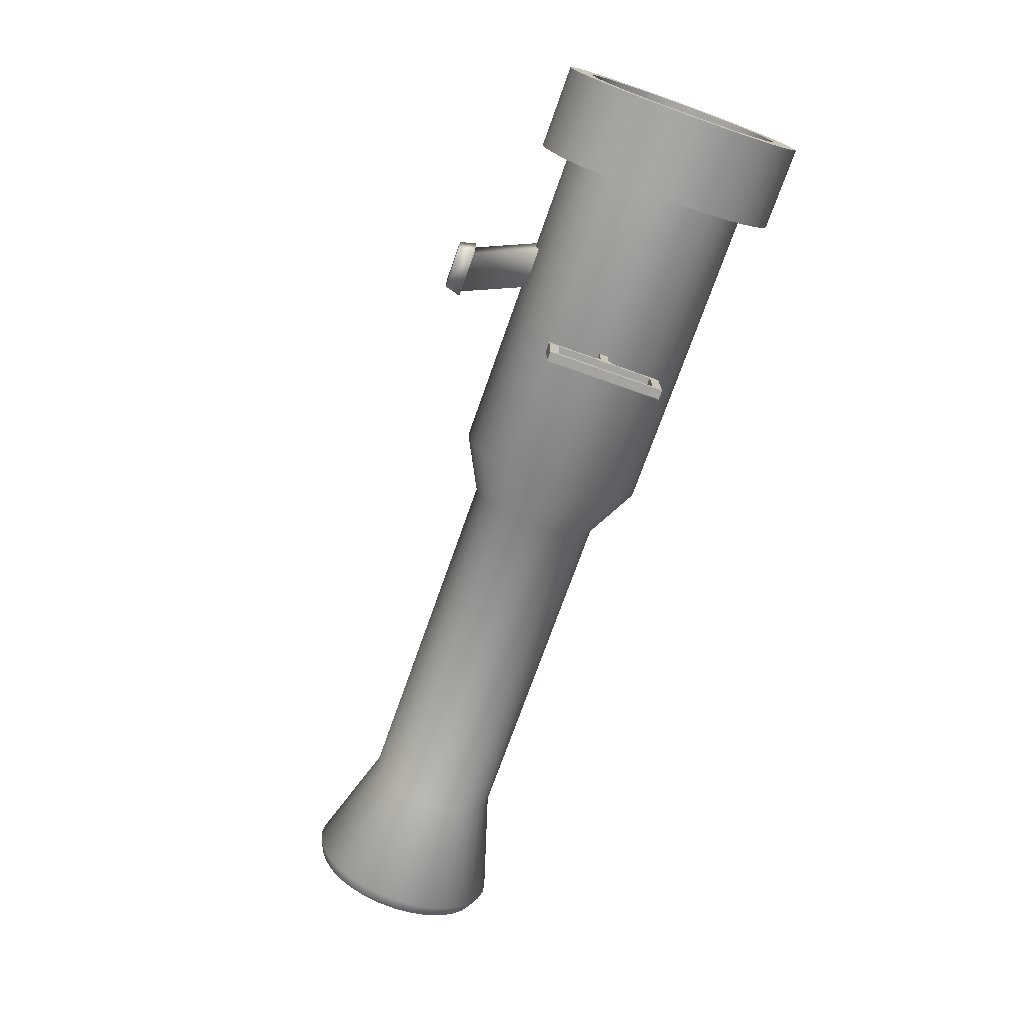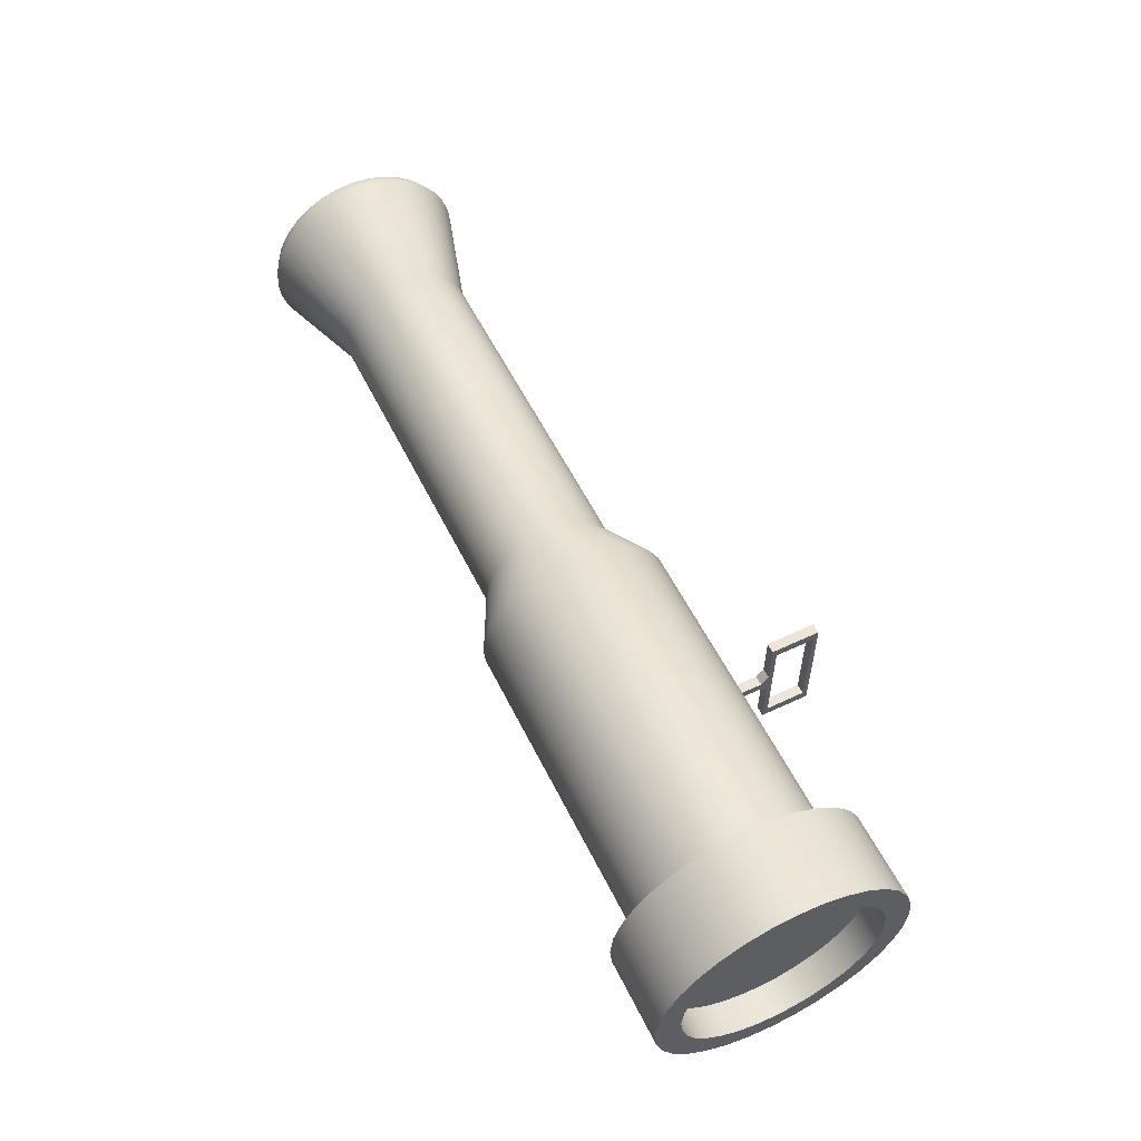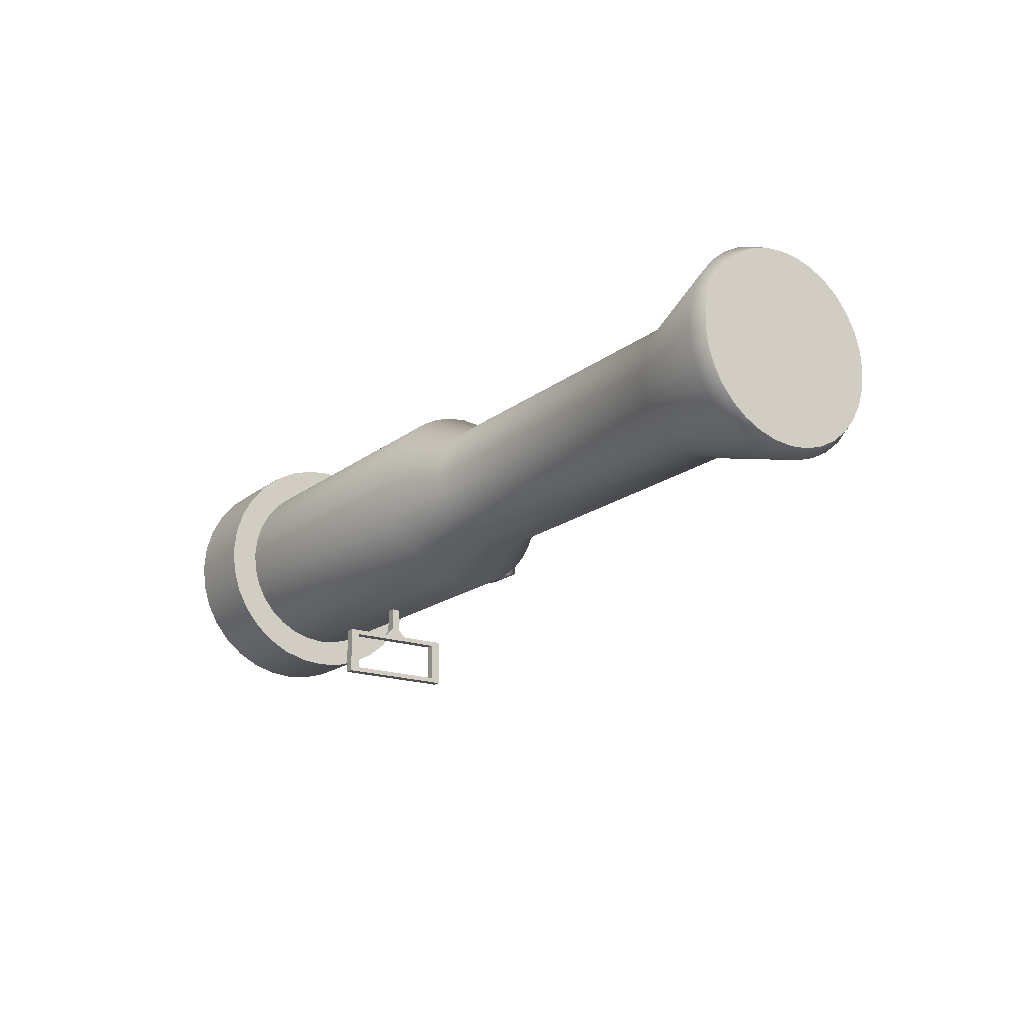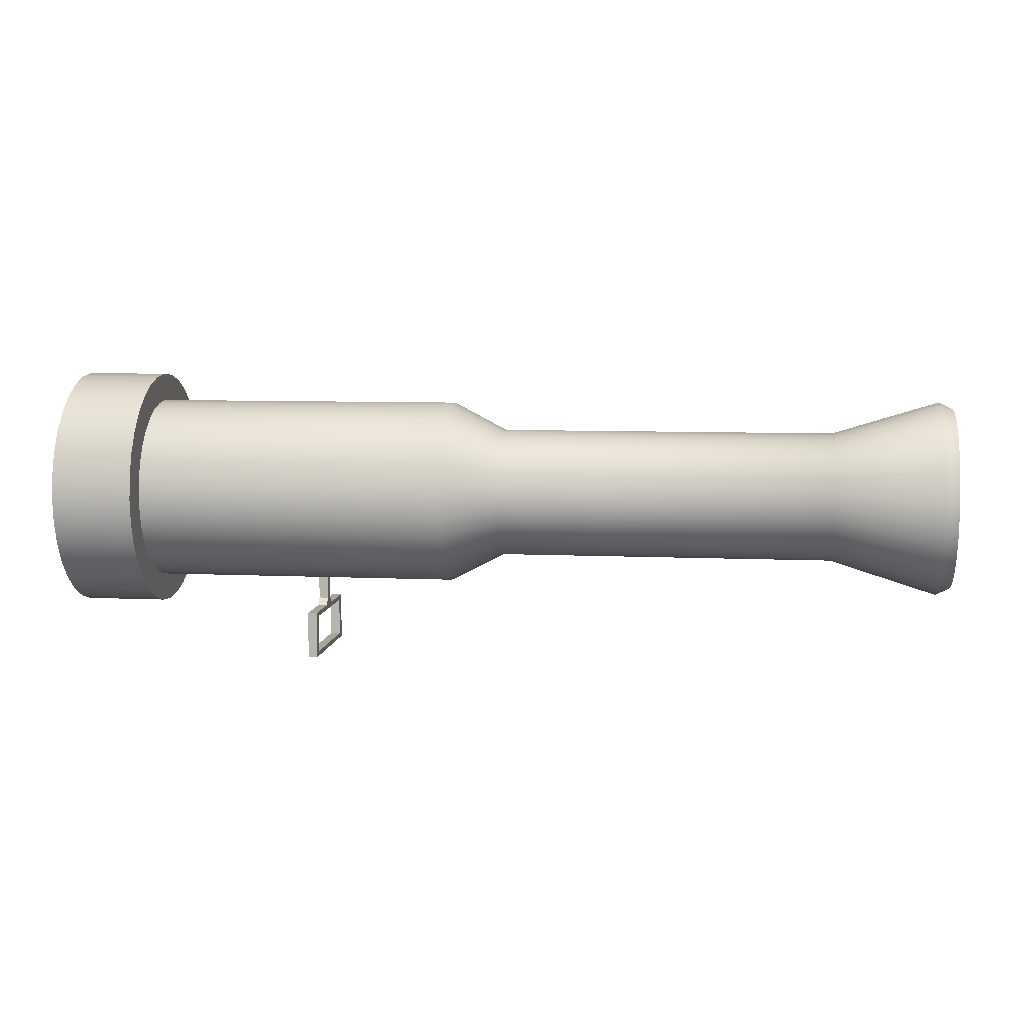
<metadata>
{"format":"obj","ext":"obj","renderer":"f3d","projection":"perspective","resolution":1024,"background":"white","views":[{"elev":-73.4,"azim":70.5,"up":"+Z"},{"elev":56.8,"azim":63.8,"up":"+Y"},{"elev":-18.1,"azim":-124.6,"up":"+Z"},{"elev":7.5,"azim":-172.6,"up":"+Z"}]}
</metadata>
<code>
o Cylinder
v 1.99 -7e-06 -2.1
v 5 -1e-06 -2.1
v 1.99 -0.1756 -2.083
v 5 -0.1756 -2.083
v 1.99 -0.3444 -2.031
v 5 -0.3444 -2.031
v 1.99 -0.5 -1.948
v 5 -0.5 -1.948
v 1.99 -0.6364 -1.836
v 5 -0.6364 -1.836
v 1.99 -0.7483 -1.7
v 5 -0.7483 -1.7
v 1.99 -0.8315 -1.544
v 5 -0.8315 -1.544
v 1.99 -0.8827 -1.376
v 5 -0.8827 -1.376
v 1.99 -0.9 -1.2
v 5 -0.9 -1.2
v 1.99 -0.8827 -1.024
v 5 -0.8827 -1.024
v 1.99 -0.8315 -0.8556
v 5 -0.8315 -0.8556
v 1.99 -0.7483 -0.7
v 5 -0.7483 -0.7
v 1.99 -0.6364 -0.5636
v 5 -0.6364 -0.5636
v 1.99 -0.5 -0.4517
v 5 -0.5 -0.4517
v 1.99 -0.3444 -0.3685
v 5 -0.3444 -0.3685
v 1.99 -0.1756 -0.3173
v 5 -0.1756 -0.3173
v 1.99 -5e-06 -0.3
v 5 1e-06 -0.3
v 1.99 0.1756 -0.3173
v 5 0.1756 -0.3173
v 1.99 0.3444 -0.3685
v 5 0.3444 -0.3685
v 1.99 0.5 -0.4517
v 5 0.5 -0.4517
v 1.99 0.6364 -0.5636
v 5 0.6364 -0.5636
v 1.99 0.7483 -0.7
v 5 0.7483 -0.7
v 1.99 0.8315 -0.8556
v 5 0.8315 -0.8556
v 1.99 0.8827 -1.024
v 5 0.8827 -1.024
v 1.99 0.9 -1.2
v 5 0.9 -1.2
v 1.99 0.8827 -1.376
v 5 0.8827 -1.376
v 1.99 0.8315 -1.544
v 5 0.8315 -1.544
v 1.99 0.7483 -1.7
v 5 0.7483 -1.7
v 1.99 0.6364 -1.836
v 5 0.6364 -1.836
v 1.99 0.5 -1.948
v 5 0.5 -1.948
v 1.99 0.3444 -2.031
v 5 0.3444 -2.031
v 1.99 0.1756 -2.083
v 5 0.1756 -2.083
v 5 -1e-06 -2.37
v 5 -0.2283 -2.348
v 5 -0.4477 -2.281
v 5 -0.65 -2.173
v 5 -0.8273 -2.027
v 5 -0.9728 -1.85
v 5 -1.081 -1.648
v 5 -1.148 -1.428
v 5 -1.17 -1.2
v 5 -1.148 -0.9717
v 5 -1.081 -0.7523
v 5 -0.9728 -0.55
v 5 -0.8273 -0.3727
v 5 -0.65 -0.2272
v 5 -0.4477 -0.1191
v 5 -0.2283 -0.05248
v 5 1e-06 -0.03
v 5 0.2283 -0.05248
v 5 0.4477 -0.1191
v 5 0.65 -0.2272
v 5 0.8273 -0.3727
v 5 0.9728 -0.55
v 5 1.081 -0.7523
v 5 1.148 -0.9717
v 5 1.17 -1.2
v 5 1.148 -1.428
v 5 1.081 -1.648
v 5 0.9728 -1.85
v 5 0.8273 -2.027
v 5 0.65 -2.173
v 5 0.4477 -2.281
v 5 0.2283 -2.348
v 5.785 -0 -2.37
v 5.785 -0.2283 -2.348
v 5.785 -0.4477 -2.281
v 5.785 -0.65 -2.173
v 5.785 -0.8273 -2.027
v 5.785 -0.9728 -1.85
v 5.785 -1.081 -1.648
v 5.785 -1.148 -1.428
v 5.785 -1.17 -1.2
v 5.785 -1.148 -0.9717
v 5.785 -1.081 -0.7523
v 5.785 -0.9728 -0.55
v 5.785 -0.8273 -0.3727
v 5.785 -0.65 -0.2272
v 5.785 -0.4477 -0.1191
v 5.785 -0.2283 -0.05248
v 5.785 2e-06 -0.03
v 5.785 0.2283 -0.05248
v 5.785 0.4477 -0.1191
v 5.785 0.65 -0.2272
v 5.785 0.8273 -0.3727
v 5.785 0.9728 -0.55
v 5.785 1.081 -0.7523
v 5.785 1.148 -0.9717
v 5.785 1.17 -1.2
v 5.785 1.148 -1.428
v 5.785 1.081 -1.648
v 5.785 0.9728 -1.85
v 5.785 0.8273 -2.027
v 5.785 0.65 -2.173
v 5.785 0.4477 -2.281
v 5.785 0.2283 -2.348
v 5.785 -0 -2.136
v 5.785 -0.1826 -2.118
v 5.785 -0.3582 -2.065
v 5.785 -0.52 -1.978
v 5.785 -0.6619 -1.862
v 5.785 -0.7783 -1.72
v 5.785 -0.8648 -1.558
v 5.785 -0.918 -1.383
v 5.785 -0.936 -1.2
v 5.785 -0.918 -1.017
v 5.785 -0.8648 -0.8418
v 5.785 -0.7783 -0.68
v 5.785 -0.6619 -0.5381
v 5.785 -0.52 -0.4217
v 5.785 -0.3582 -0.3352
v 5.785 -0.1826 -0.282
v 5.785 1e-06 -0.264
v 5.785 0.1826 -0.282
v 5.785 0.3582 -0.3352
v 5.785 0.52 -0.4217
v 5.785 0.6619 -0.5381
v 5.785 0.7783 -0.68
v 5.785 0.8648 -0.8418
v 5.785 0.918 -1.017
v 5.785 0.936 -1.2
v 5.785 0.918 -1.383
v 5.785 0.8648 -1.558
v 5.785 0.7783 -1.72
v 5.785 0.6619 -1.862
v 5.785 0.52 -1.978
v 5.785 0.3582 -2.065
v 5.785 0.1826 -2.118
v 5.5 -0 -2.136
v 5.5 -0.1826 -2.118
v 5.5 -0.3582 -2.065
v 5.5 -0.52 -1.978
v 5.5 -0.6619 -1.862
v 5.5 -0.7783 -1.72
v 5.5 -0.8648 -1.558
v 5.5 -0.918 -1.383
v 5.5 -0.936 -1.2
v 5.5 -0.918 -1.017
v 5.5 -0.8648 -0.8418
v 5.5 -0.7783 -0.68
v 5.5 -0.6619 -0.5381
v 5.5 -0.52 -0.4217
v 5.5 -0.3582 -0.3352
v 5.5 -0.1826 -0.282
v 5.5 1e-06 -0.264
v 5.5 0.1826 -0.282
v 5.5 0.3582 -0.3352
v 5.5 0.52 -0.4217
v 5.5 0.6619 -0.5381
v 5.5 0.7783 -0.68
v 5.5 0.8648 -0.8418
v 5.5 0.918 -1.017
v 5.5 0.936 -1.2
v 5.5 0.918 -1.383
v 5.5 0.8648 -1.558
v 5.5 0.7783 -1.72
v 5.5 0.6619 -1.862
v 5.5 0.52 -1.978
v 5.5 0.3582 -2.065
v 5.5 0.1826 -2.118
v 3.3 -0.5471 -2.388
v 3.3 -0.5471 -2.838
v 3.39 -0.5471 -2.838
v 3.39 -0.5471 -2.388
v 3.3 0.5529 -2.388
v 3.3 0.5529 -2.838
v 3.39 0.5529 -2.838
v 3.39 0.5529 -2.388
v 3.3 -0.4571 -2.433
v 3.3 -0.4571 -2.793
v 3.39 -0.4571 -2.793
v 3.39 -0.4571 -2.433
v 3.3 0.4629 -2.433
v 3.3 0.4629 -2.793
v 3.39 0.4629 -2.793
v 3.39 0.4629 -2.433
v 3.3 -0.09937 -2.388
v 3.39 -0.09937 -2.388
v 3.3 0.1256 -2.388
v 3.39 0.1256 -2.388
v 3.3 -0.02634 -2.32
v 3.39 -0.02634 -2.32
v 3.3 0.05259 -2.32
v 3.39 0.05259 -2.32
v 3.3 -0.02634 -2.042
v 3.39 -0.02634 -2.042
v 3.3 0.05259 -2.042
v 3.39 0.05259 -2.042
v 3.399 -1.464 -1
v 3.399 -1.464 -1.4
v 3.799 -1.464 -1.4
v 3.799 -1.464 -1
v 3.658 -0.868 -1
v 3.658 -0.868 -1.4
v 4.058 -0.868 -1.4
v 4.058 -0.868 -1
v 3.359 -1.464 -0.96
v 3.359 -1.464 -1.44
v 3.839 -1.464 -1.44
v 3.839 -1.464 -0.96
v 3.398 -1.622 -0.9984
v 3.398 -1.622 -1.402
v 3.801 -1.622 -1.402
v 3.801 -1.622 -0.9984
v 1.47 -7e-06 -1.83
v 1.47 -0.1229 -1.818
v 1.47 -0.2411 -1.782
v 1.47 -0.35 -1.724
v 1.47 -0.4455 -1.645
v 1.47 -0.5238 -1.55
v 1.47 -0.5821 -1.441
v 1.47 -0.6179 -1.323
v 1.47 -0.63 -1.2
v 1.47 -0.6179 -1.077
v 1.47 -0.582 -0.9589
v 1.47 -0.5238 -0.85
v 1.47 -0.4455 -0.7545
v 1.47 -0.35 -0.6762
v 1.47 -0.2411 -0.618
v 1.47 -0.1229 -0.5821
v 1.47 -6e-06 -0.57
v 1.47 0.1229 -0.5821
v 1.47 0.2411 -0.618
v 1.47 0.35 -0.6762
v 1.47 0.4455 -0.7545
v 1.47 0.5238 -0.85
v 1.47 0.582 -0.9589
v 1.47 0.6179 -1.077
v 1.47 0.63 -1.2
v 1.47 0.6179 -1.323
v 1.47 0.582 -1.441
v 1.47 0.5238 -1.55
v 1.47 0.4455 -1.645
v 1.47 0.35 -1.724
v 1.47 0.2411 -1.782
v 1.47 0.1229 -1.818
v -1.782 -7e-06 -1.83
v -1.782 -0.1229 -1.818
v -1.782 -0.2411 -1.782
v -1.782 -0.35 -1.724
v -1.782 -0.4455 -1.645
v -1.782 -0.5238 -1.55
v -1.782 -0.5821 -1.441
v -1.782 -0.6179 -1.323
v -1.782 -0.63 -1.2
v -1.782 -0.6179 -1.077
v -1.782 -0.582 -0.9589
v -1.782 -0.5238 -0.85
v -1.782 -0.4455 -0.7545
v -1.782 -0.35 -0.6762
v -1.782 -0.2411 -0.618
v -1.782 -0.1229 -0.5821
v -1.782 -6e-06 -0.57
v -1.782 0.1229 -0.5821
v -1.782 0.2411 -0.618
v -1.782 0.35 -0.6762
v -1.782 0.4455 -0.7545
v -1.782 0.5238 -0.85
v -1.782 0.582 -0.9589
v -1.782 0.6179 -1.077
v -1.782 0.63 -1.2
v -1.782 0.6179 -1.323
v -1.782 0.582 -1.441
v -1.782 0.5238 -1.55
v -1.782 0.4455 -1.645
v -1.782 0.35 -1.724
v -1.782 0.2411 -1.782
v -1.782 0.1229 -1.818
v -2.801 -7e-06 -2.145
v -2.801 -0.1844 -2.127
v -2.801 -0.3616 -2.073
v -2.801 -0.525 -1.986
v -2.801 -0.6682 -1.868
v -2.801 -0.7857 -1.725
v -2.801 -0.8731 -1.562
v -2.801 -0.9268 -1.384
v -2.801 -0.945 -1.2
v -2.801 -0.9268 -1.016
v -2.801 -0.8731 -0.8384
v -2.801 -0.7857 -0.675
v -2.801 -0.6682 -0.5318
v -2.801 -0.525 -0.4143
v -2.801 -0.3616 -0.3269
v -2.801 -0.1844 -0.2732
v -2.801 -5e-06 -0.255
v -2.801 0.1844 -0.2732
v -2.801 0.3616 -0.3269
v -2.801 0.525 -0.4143
v -2.801 0.6682 -0.5318
v -2.801 0.7857 -0.675
v -2.801 0.8731 -0.8384
v -2.801 0.9268 -1.016
v -2.801 0.945 -1.2
v -2.801 0.9268 -1.384
v -2.801 0.8731 -1.562
v -2.801 0.7857 -1.725
v -2.801 0.6682 -1.868
v -2.801 0.525 -1.986
v -2.801 0.3616 -2.073
v -2.801 0.1844 -2.127
v -2.933 -7e-06 -2.082
v -2.933 -0.172 -2.065
v -2.933 -0.3374 -2.014
v -2.933 -0.4898 -1.933
v -2.933 -0.6234 -1.823
v -2.933 -0.733 -1.69
v -2.933 -0.8145 -1.537
v -2.933 -0.8647 -1.372
v -2.933 -0.8816 -1.2
v -2.933 -0.8647 -1.028
v -2.933 -0.8145 -0.8626
v -2.933 -0.733 -0.7102
v -2.933 -0.6234 -0.5766
v -2.933 -0.4898 -0.467
v -2.933 -0.3374 -0.3855
v -2.933 -0.172 -0.3353
v -2.933 -5e-06 -0.3184
v -2.933 0.172 -0.3353
v -2.933 0.3374 -0.3855
v -2.933 0.4898 -0.467
v -2.933 0.6234 -0.5766
v -2.933 0.733 -0.7102
v -2.933 0.8145 -0.8626
v -2.933 0.8647 -1.028
v -2.933 0.8816 -1.2
v -2.933 0.8647 -1.372
v -2.933 0.8145 -1.537
v -2.933 0.733 -1.69
v -2.933 0.6234 -1.823
v -2.933 0.4898 -1.933
v -2.933 0.3374 -2.014
v -2.933 0.172 -2.065
f 60 58 93 94
f 38 36 82 83
f 16 14 71 72
f 2 64 96 65
f 44 42 85 86
f 22 20 74 75
f 50 48 88 89
f 6 4 66 67
f 28 26 77 78
f 56 54 91 92
f 12 10 69 70
f 34 32 80 81
f 62 60 94 95
f 40 38 83 84
f 4 2 65 66
f 18 16 72 73
f 46 44 86 87
f 24 22 75 76
f 52 50 89 90
f 8 6 67 68
f 30 28 78 79
f 58 56 92 93
f 36 34 81 82
f 14 12 70 71
f 64 62 95 96
f 42 40 84 85
f 20 18 73 74
f 48 46 87 88
f 26 24 76 77
f 54 52 90 91
f 10 8 68 69
f 32 30 79 80
f 123 122 154 155
f 101 100 132 133
f 112 111 143 144
f 121 120 152 153
f 99 98 130 131
f 110 109 141 142
f 119 118 150 151
f 108 107 139 140
f 128 127 159 160
f 117 116 148 149
f 106 105 137 138
f 126 125 157 158
f 115 114 146 147
f 104 103 135 136
f 124 123 155 156
f 102 101 133 134
f 113 112 144 145
f 122 121 153 154
f 100 99 131 132
f 111 110 142 143
f 120 119 151 152
f 98 97 129 130
f 109 108 140 141
f 97 128 160 129
f 118 117 149 150
f 107 106 138 139
f 127 126 158 159
f 116 115 147 148
f 105 104 136 137
f 125 124 156 157
f 114 113 145 146
f 103 102 134 135
f 162 161 192 191 190 189 188 187 186 185 184 183 182 181 180 179 178 177 176 175 174 173 172 171 170 169 168 167 166 165 164 163
f 200 212 210 196 204 208
f 198 199 195 194
f 196 195 203 204
f 210 209 193 196
f 193 194 195 196
f 200 199 198 197
f 201 205 208 204
f 202 201 204 203
f 199 200 208 207
f 195 199 207 203
f 194 193 201 202
f 198 194 202 206
f 197 198 206 205
f 193 209 211 197 205 201
f 205 206 207 208
f 202 203 207 206
f 212 211 215 216
f 200 197 211 212
f 216 215 219 220
f 210 212 216 214
f 211 209 213 215
f 209 210 214 213
f 220 219 217 218
f 214 216 220 218
f 215 213 217 219
f 213 214 218 217
f 333 334 335 336 337 338 339 340 341 342 343 344 345 346 347 348 349 350 351 352 353 354 355 356 357 358 359 360 361 362 363 364
f 1 2 4 3
f 3 4 6 5
f 5 6 8 7
f 7 8 10 9
f 9 10 12 11
f 11 12 14 13
f 13 14 16 15
f 15 16 18 17
f 17 18 20 19
f 19 20 22 21
f 21 22 24 23
f 23 24 26 25
f 25 26 28 27
f 27 28 30 29
f 29 30 32 31
f 31 32 34 33
f 33 34 36 35
f 35 36 38 37
f 37 38 40 39
f 39 40 42 41
f 41 42 44 43
f 43 44 46 45
f 45 46 48 47
f 47 48 50 49
f 49 50 52 51
f 51 52 54 53
f 53 54 56 55
f 55 56 58 57
f 57 58 60 59
f 59 60 62 61
f 63 64 2 1
f 61 62 64 63
f 59 61 267 266
f 89 88 120 121
f 67 66 98 99
f 78 77 109 110
f 87 86 118 119
f 76 75 107 108
f 96 95 127 128
f 85 84 116 117
f 74 73 105 106
f 94 93 125 126
f 83 82 114 115
f 72 71 103 104
f 92 91 123 124
f 70 69 101 102
f 81 80 112 113
f 90 89 121 122
f 68 67 99 100
f 79 78 110 111
f 88 87 119 120
f 66 65 97 98
f 77 76 108 109
f 65 96 128 97
f 86 85 117 118
f 75 74 106 107
f 95 94 126 127
f 84 83 115 116
f 73 72 104 105
f 93 92 124 125
f 82 81 113 114
f 71 70 102 103
f 91 90 122 123
f 69 68 100 101
f 80 79 111 112
f 157 156 188 189
f 146 145 177 178
f 135 134 166 167
f 155 154 186 187
f 133 132 164 165
f 144 143 175 176
f 153 152 184 185
f 131 130 162 163
f 142 141 173 174
f 151 150 182 183
f 140 139 171 172
f 160 159 191 192
f 149 148 180 181
f 138 137 169 170
f 158 157 189 190
f 147 146 178 179
f 136 135 167 168
f 156 155 187 188
f 134 133 165 166
f 145 144 176 177
f 154 153 185 186
f 132 131 163 164
f 143 142 174 175
f 152 151 183 184
f 130 129 161 162
f 141 140 172 173
f 129 160 192 161
f 150 149 181 182
f 139 138 170 171
f 159 158 190 191
f 148 147 179 180
f 137 136 168 169
f 225 226 222 221
f 226 227 223 222
f 227 228 224 223
f 228 225 221 224
f 224 221 229 232
f 228 227 226 225
f 232 229 233 236
f 223 224 232 231
f 222 223 231 230
f 221 222 230 229
f 233 234 235 236
f 231 232 236 235
f 230 231 235 234
f 229 230 234 233
f 265 266 298 297
f 37 39 256 255
f 1 3 238 237
f 15 17 245 244
f 43 45 259 258
f 21 23 248 247
f 49 51 262 261
f 5 7 240 239
f 27 29 251 250
f 55 57 265 264
f 33 35 254 253
f 11 13 243 242
f 61 63 268 267
f 39 41 257 256
f 17 19 246 245
f 45 47 260 259
f 23 25 249 248
f 51 53 263 262
f 7 9 241 240
f 29 31 252 251
f 57 59 266 265
f 35 37 255 254
f 13 15 244 243
f 63 1 237 268
f 41 43 258 257
f 19 21 247 246
f 47 49 261 260
f 3 5 239 238
f 25 27 250 249
f 53 55 264 263
f 9 11 242 241
f 31 33 253 252
f 299 300 332 331
f 254 255 287 286
f 243 244 276 275
f 263 264 296 295
f 241 242 274 273
f 252 253 285 284
f 261 262 294 293
f 239 240 272 271
f 250 251 283 282
f 259 260 292 291
f 237 238 270 269
f 248 249 281 280
f 268 237 269 300
f 257 258 290 289
f 246 247 279 278
f 266 267 299 298
f 255 256 288 287
f 244 245 277 276
f 264 265 297 296
f 253 254 286 285
f 242 243 275 274
f 262 263 295 294
f 240 241 273 272
f 251 252 284 283
f 260 261 293 292
f 238 239 271 270
f 249 250 282 281
f 258 259 291 290
f 247 248 280 279
f 267 268 300 299
f 256 257 289 288
f 245 246 278 277
f 322 323 355 354
f 288 289 321 320
f 277 278 310 309
f 297 298 330 329
f 286 287 319 318
f 275 276 308 307
f 295 296 328 327
f 273 274 306 305
f 284 285 317 316
f 293 294 326 325
f 271 272 304 303
f 282 283 315 314
f 291 292 324 323
f 269 270 302 301
f 280 281 313 312
f 300 269 301 332
f 289 290 322 321
f 278 279 311 310
f 298 299 331 330
f 287 288 320 319
f 276 277 309 308
f 296 297 329 328
f 285 286 318 317
f 274 275 307 306
f 294 295 327 326
f 272 273 305 304
f 283 284 316 315
f 292 293 325 324
f 270 271 303 302
f 281 282 314 313
f 290 291 323 322
f 279 280 312 311
f 311 312 344 343
f 331 332 364 363
f 320 321 353 352
f 309 310 342 341
f 329 330 362 361
f 318 319 351 350
f 307 308 340 339
f 327 328 360 359
f 305 306 338 337
f 316 317 349 348
f 325 326 358 357
f 303 304 336 335
f 314 315 347 346
f 323 324 356 355
f 301 302 334 333
f 312 313 345 344
f 332 301 333 364
f 321 322 354 353
f 310 311 343 342
f 330 331 363 362
f 319 320 352 351
f 308 309 341 340
f 328 329 361 360
f 317 318 350 349
f 306 307 339 338
f 326 327 359 358
f 304 305 337 336
f 315 316 348 347
f 324 325 357 356
f 302 303 335 334
f 313 314 346 345

</code>
